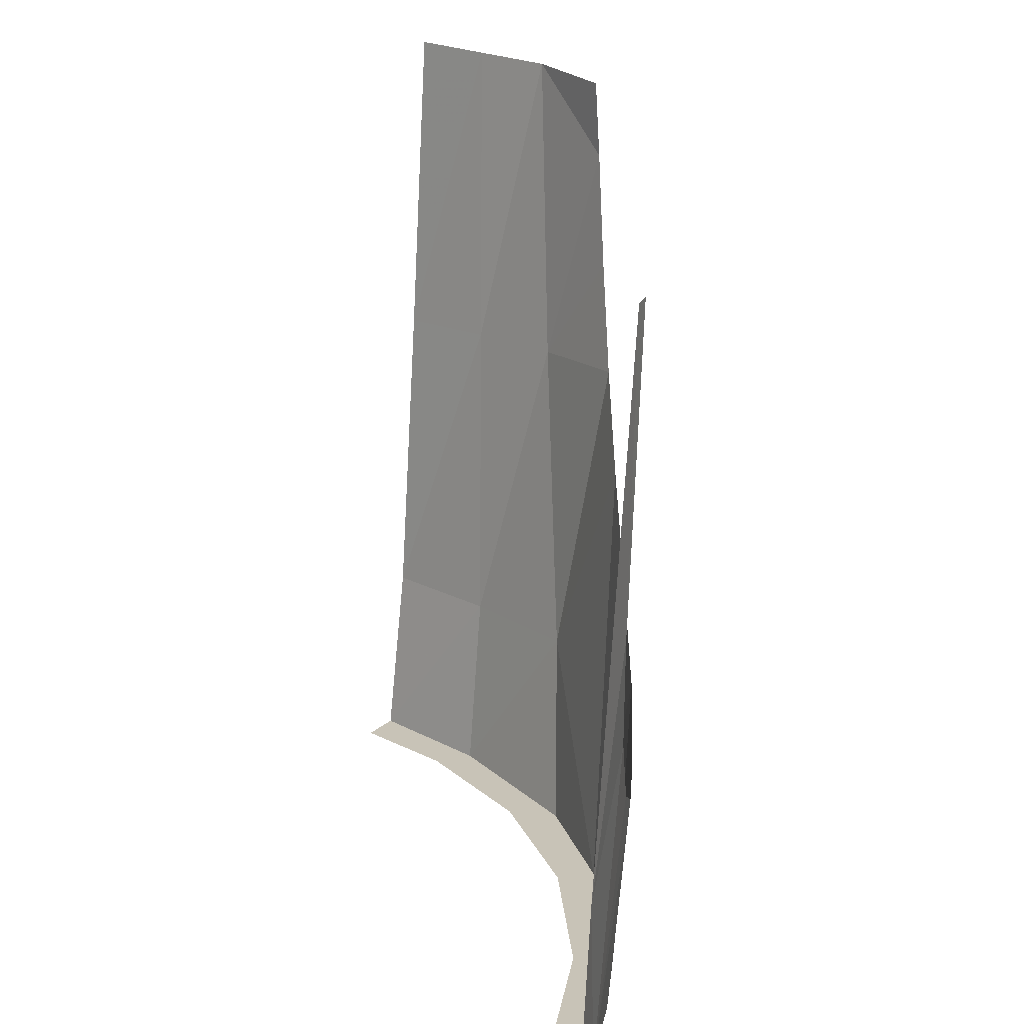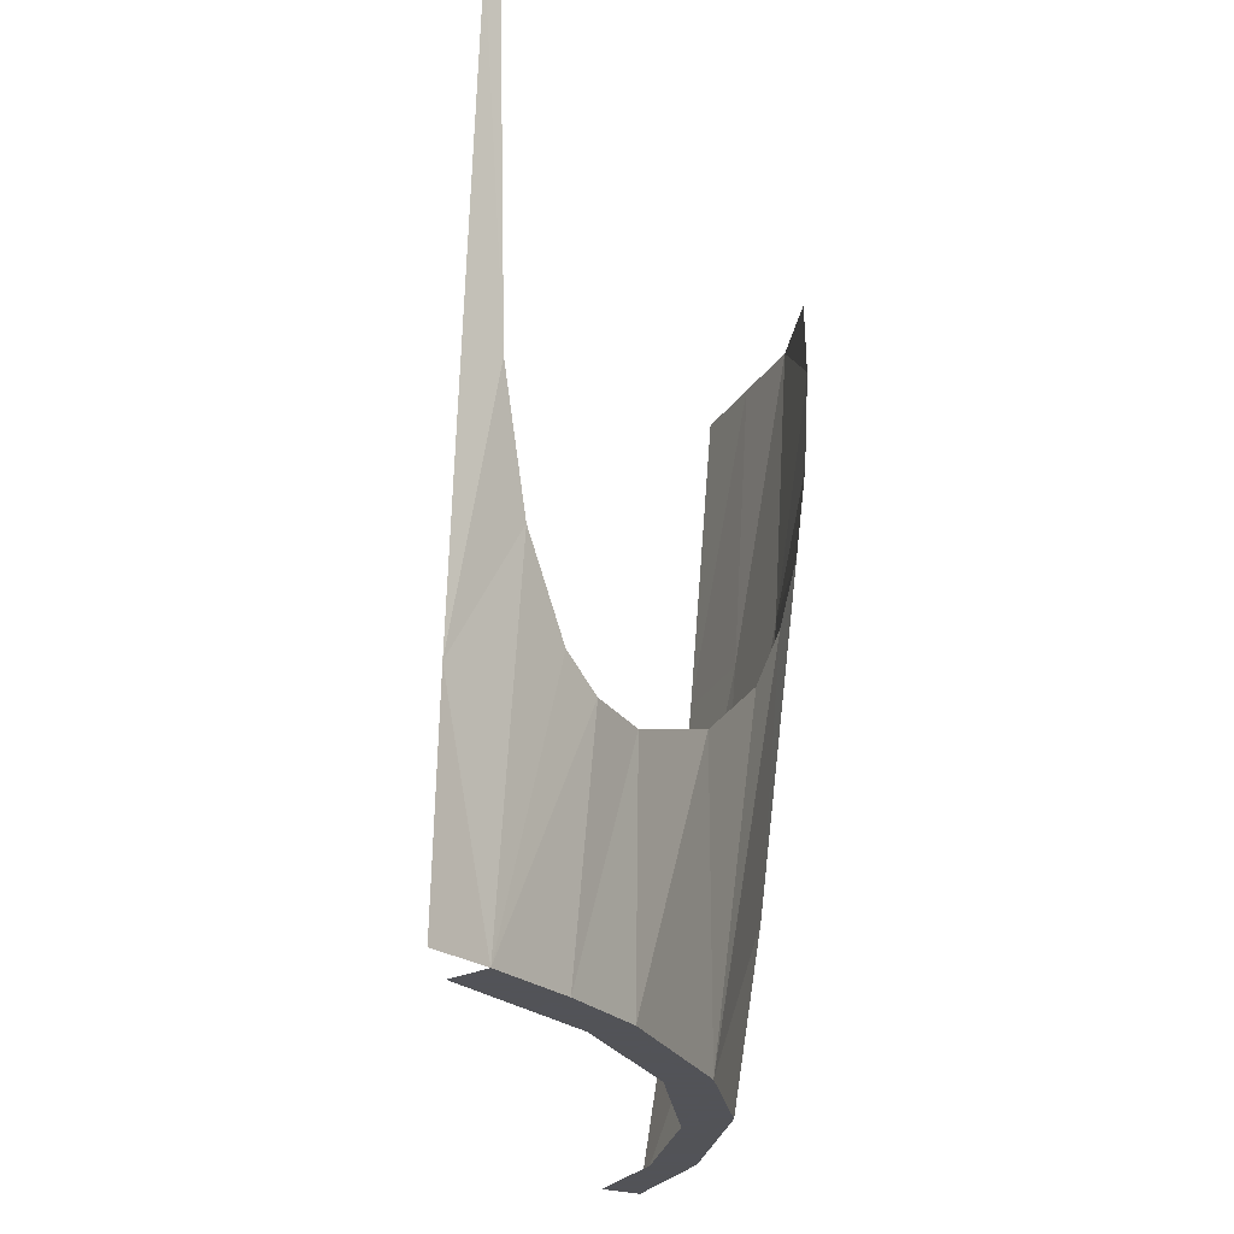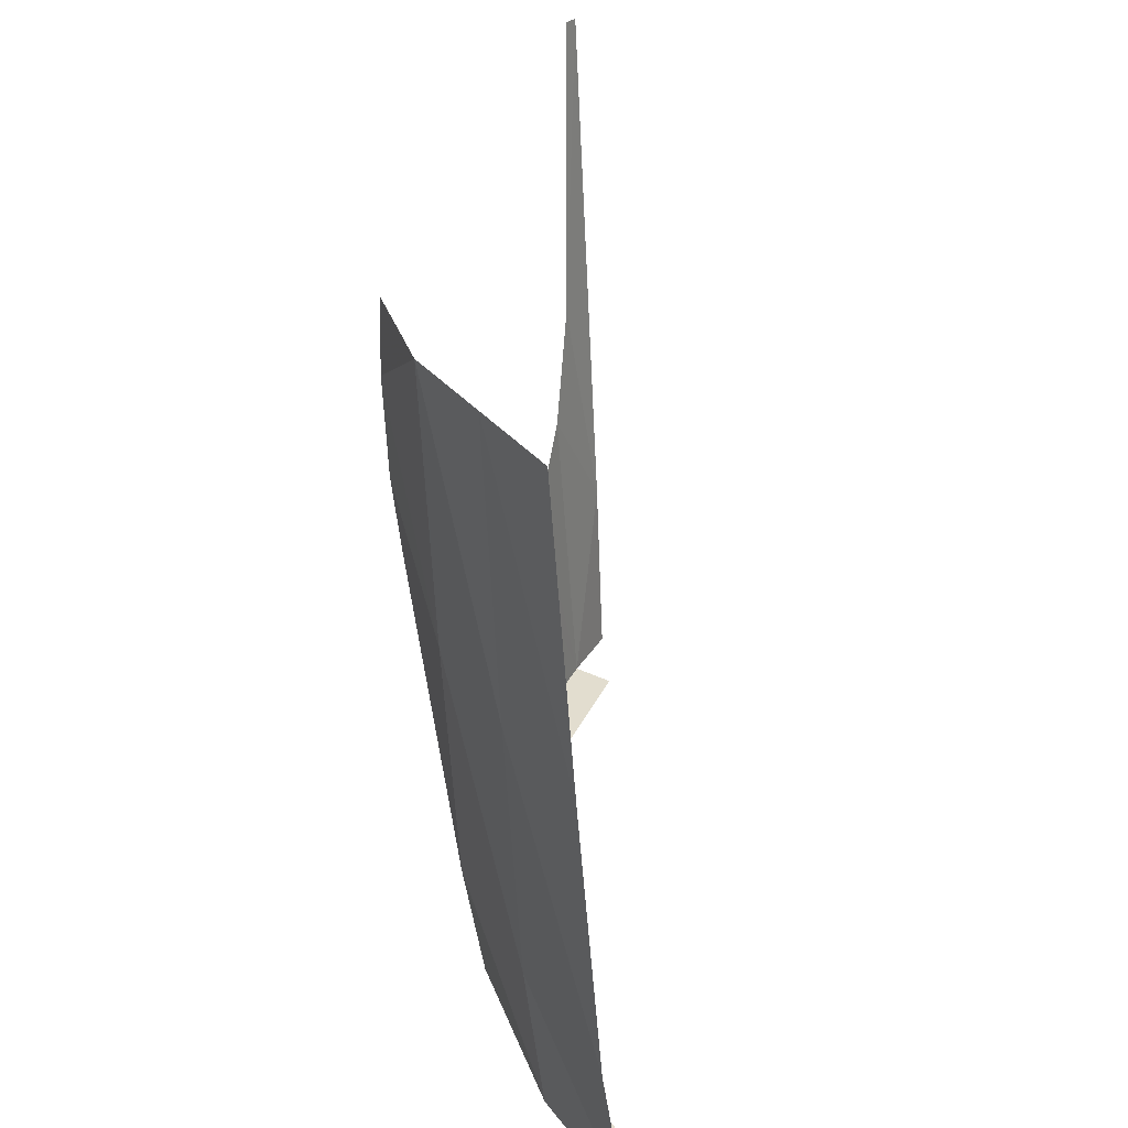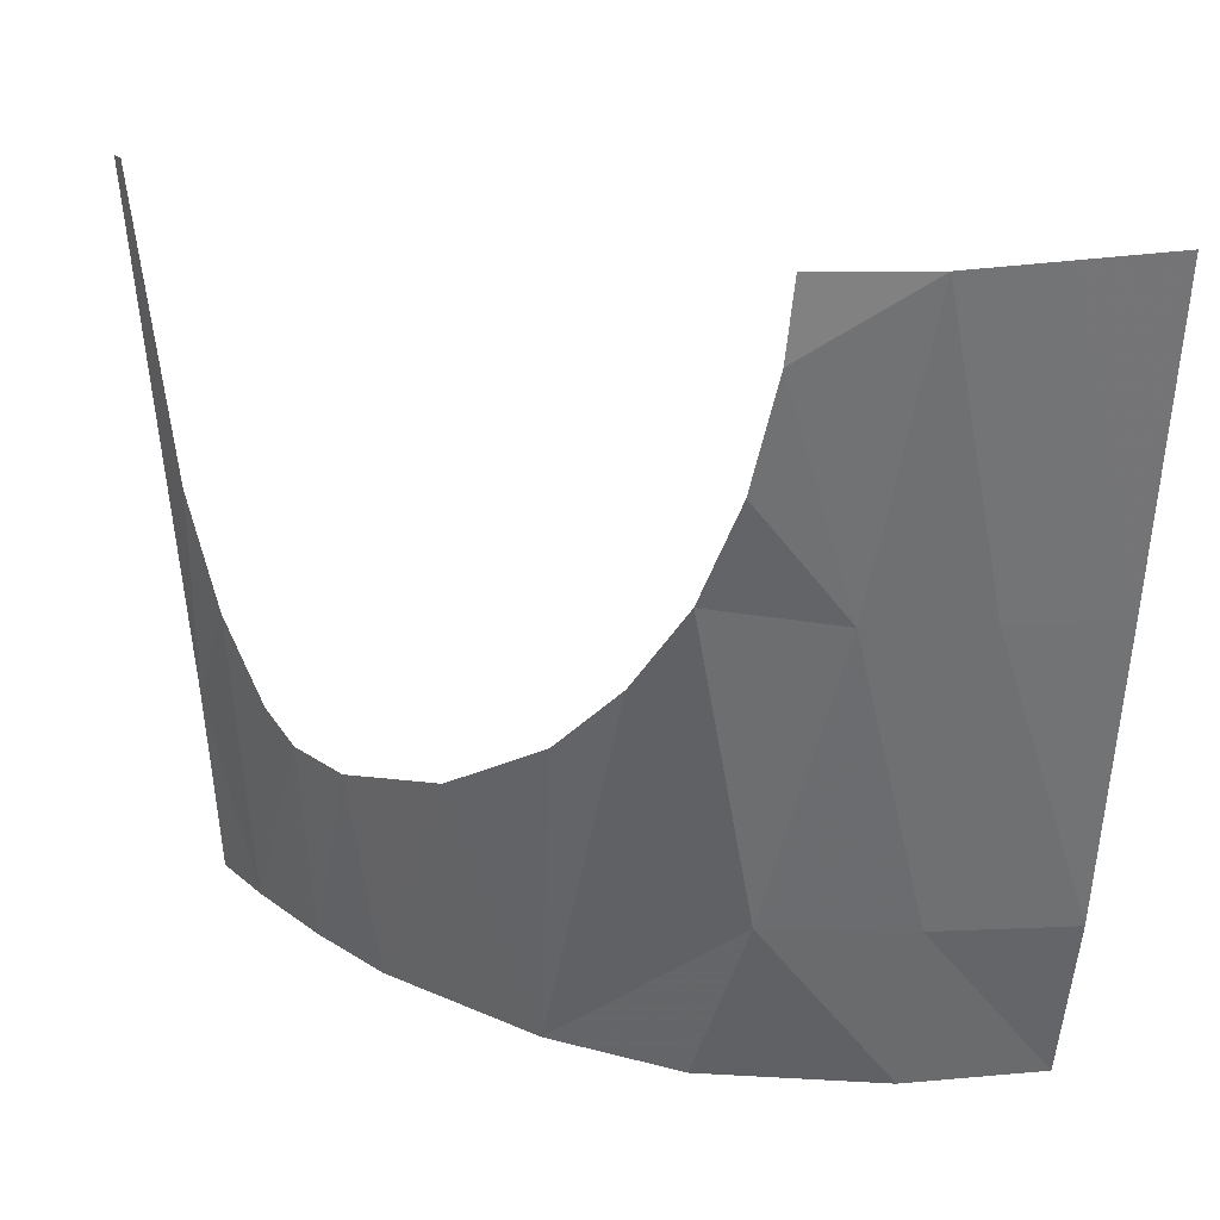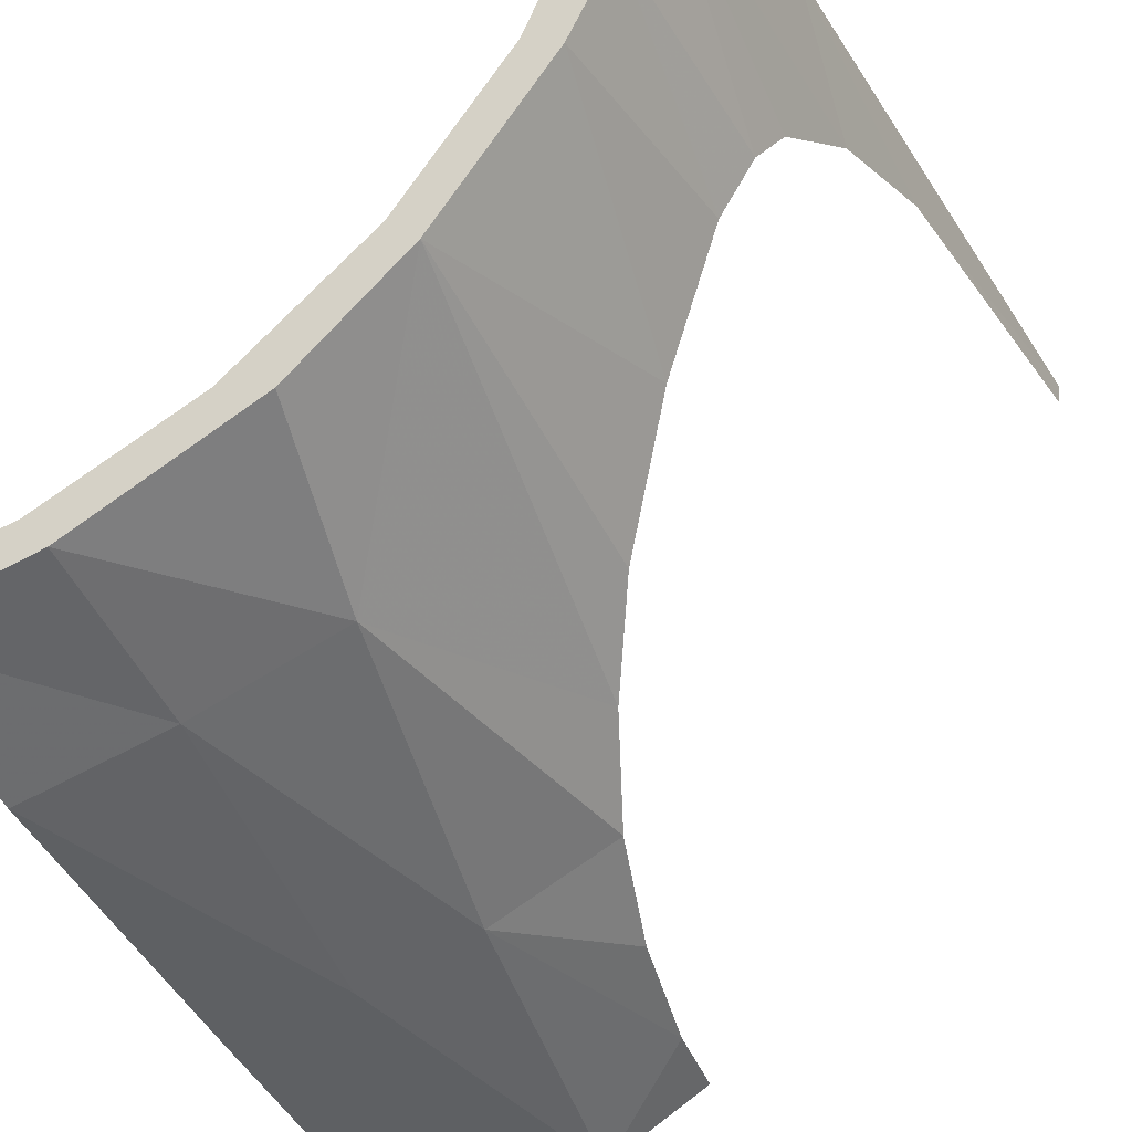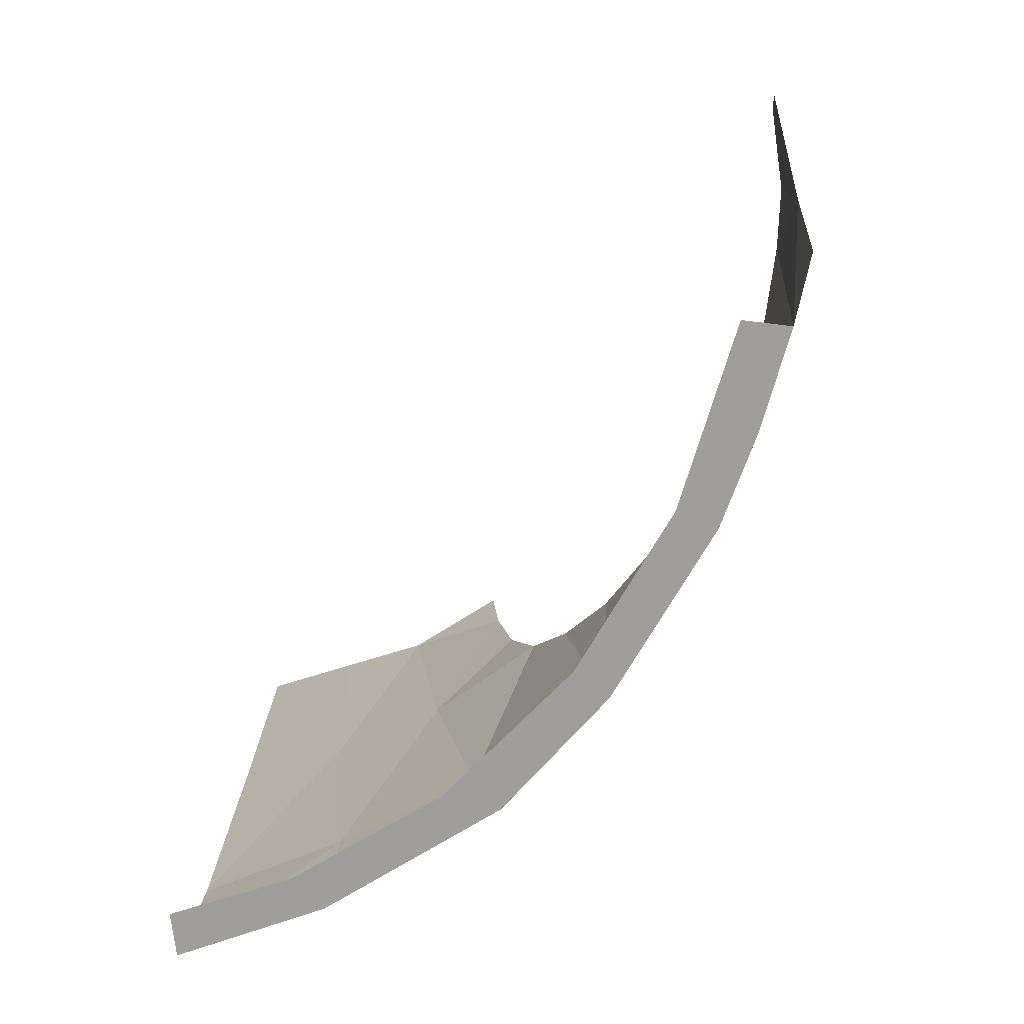
<metadata>
{"format":"obj","ext":"obj","renderer":"f3d","projection":"perspective","resolution":1024,"background":"white","views":[{"elev":19.6,"azim":32.2,"up":"+Y"},{"elev":-22.5,"azim":56.6,"up":"+Y"},{"elev":34.8,"azim":-134.1,"up":"+Y"},{"elev":29.0,"azim":159.4,"up":"+Y"},{"elev":-38.0,"azim":24.7,"up":"+Z"},{"elev":-70.8,"azim":6.5,"up":"+Y"}]}
</metadata>
<code>
v 0.1734 0.075 -0.8378
v 0 0.075 -0.8779
v 0.1707 0.3044 -0.8721
v 0.3842 0.075 -0.7378
v 0.1734 0.075 -0.8378
v 0.3413 0.3091 -0.8091
v 0.5162 0.075 -0.6187
v 0.3842 0.075 -0.7378
v 0.3413 0.3091 -0.8091
v 0.5162 0.075 -0.6187
v 0.3413 0.3091 -0.8091
v 0.4653 0.599 -0.7514
v 0.5162 0.075 -0.6187
v 0.522 0.4975 -0.6757
v 0.605 0.3996 -0.5547
v 0.6505 0.075 -0.4375
v 0.605 0.3996 -0.5547
v 0.6826 0.3489 -0.4198
v 0.7455 0.075 -0.2265
v 0.72 0.3539 -0.3502
v 0.7406 0.3842 -0.3023
v 0.8304 1.015 -0.15
v 0.7947 0.6278 -0.1995
v 0.8269 1.017 -0.1695
v 0.7843 0.3246 -0.15
v 0.7947 0.6278 -0.1995
v 0.8304 1.015 -0.15
v 0.7704 0.4818 -0.2407
v 0.7843 0.3246 -0.15
v 0.7455 0.075 -0.2265
v 0.7704 0.4818 -0.2407
v 0.7947 0.6278 -0.1995
v 0.7843 0.3246 -0.15
v 0.4174 0.7175 -0.8133
v 0.4653 0.599 -0.7514
v 0.3413 0.3091 -0.8091
v 0.3413 0.3091 -0.8091
v 0.2751 0.7063 -0.8887
v 0.4174 0.7175 -0.8133
v 0.1707 0.3044 -0.8721
v 0.3413 0.3091 -0.8091
v 0.1734 0.075 -0.8378
v 0 0.2997 -0.9176
v 0.1707 0.3044 -0.8721
v 0 0.075 -0.8779
v 0.1707 0.3044 -0.8721
v 0 0.2997 -0.9176
v 0.1376 0.7019 -0.9281
v 0.3413 0.3091 -0.8091
v 0.1707 0.3044 -0.8721
v 0.2751 0.7063 -0.8887
v 0.7843 0.3246 -0.15
v 0.7711 0.075 -0.15
v 0.7455 0.075 -0.2265
v 0.1376 0.7019 -0.9281
v 0.2751 0.7063 -0.8887
v 0.1707 0.3044 -0.8721
v 0 0.6976 -0.9575
v 0.1376 0.7019 -0.9281
v 0 0.2997 -0.9176
v 0.4653 0.599 -0.7514
v 0.522 0.4975 -0.6757
v 0.5162 0.075 -0.6187
v 0.7455 0.075 -0.2265
v 0.7406 0.3842 -0.3023
v 0.7704 0.4818 -0.2407
v 0.1376 0.7019 -0.9281
v 0 0.6976 -0.9575
v 0.1138 1.1 -0.971
v 0.2751 0.7063 -0.8887
v 0.1376 0.7019 -0.9281
v 0.2275 1.097 -0.9477
v 0.1138 1.1 -0.971
v 0.2275 1.097 -0.9477
v 0.1376 0.7019 -0.9281
v 0 1.104 -0.9942
v 0.1138 1.1 -0.971
v 0 0.6976 -0.9575
v 0.3826 0.8519 -0.8555
v 0.4174 0.7175 -0.8133
v 0.2751 0.7063 -0.8887
v 0.3596 0.9946 -0.8804
v 0.3826 0.8519 -0.8555
v 0.2751 0.7063 -0.8887
v 0.2751 0.7063 -0.8887
v 0.2275 1.097 -0.9477
v 0.3596 0.9946 -0.8804
v 0.351 1.09 -0.8841
v 0.3596 0.9946 -0.8804
v 0.2275 1.097 -0.9477
v 0.6505 0.075 -0.4375
v 0.5162 0.075 -0.6187
v 0.605 0.3996 -0.5547
v 0.6826 0.3489 -0.4198
v 0.72 0.3539 -0.3502
v 0.7015 0.075 -0.3349
v 0.6826 0.3489 -0.4198
v 0.7015 0.075 -0.3349
v 0.6505 0.075 -0.4375
v 0.7015 0.075 -0.3349
v 0.72 0.3539 -0.3502
v 0.7455 0.075 -0.2265
v 0.5162 0.075 -0.6187
v 0.6505 0.075 -0.4375
v 0.6072 0.075 -0.4125
v 0.4808 0.075 -0.5834
v 0.6505 0.075 -0.4375
v 0.7015 0.075 -0.3349
v 0.6922 0.075 -0.2135
v 0.6072 0.075 -0.4125
v 0.6922 0.075 -0.2135
v 0.7015 0.075 -0.3349
v 0.7455 0.075 -0.2265
v 0.5162 0.075 -0.6187
v 0.4808 0.075 -0.5834
v 0.3217 0.075 -0.7145
v 0.3842 0.075 -0.7378
v 0.3842 0.075 -0.7378
v 0.3217 0.075 -0.7145
v 0.1406 0.075 -0.7969
v 0.1734 0.075 -0.8378
v 0.1406 0.075 -0.7969
v 0 0.075 -0.825
v 0 0.075 -0.8779
v 0.1734 0.075 -0.8378
g mesh7434918
f 1 2 3
f 4 5 6
f 7 8 9
f 10 11 12
f 13 14 15
f 16 17 18
f 19 20 21
f 22 23 24
f 25 26 27
f 28 29 30
f 31 32 33
f 34 35 36
f 37 38 39
f 40 41 42
f 43 44 45
f 46 47 48
f 49 50 51
f 52 53 54
f 55 56 57
f 58 59 60
f 61 62 63
f 64 65 66
f 67 68 69
f 70 71 72
f 73 74 75
f 76 77 78
f 79 80 81
f 82 83 84
f 85 86 87
f 88 89 90
f 91 92 93
f 94 95 96
f 97 98 99
f 100 101 102
g mesh7434919
f 103 104 105
f 105 106 103
f 107 108 109
f 109 110 107
f 111 112 113
f 114 115 116
f 116 117 114
f 118 119 120
f 120 121 118
f 122 123 124
f 124 125 122

</code>
